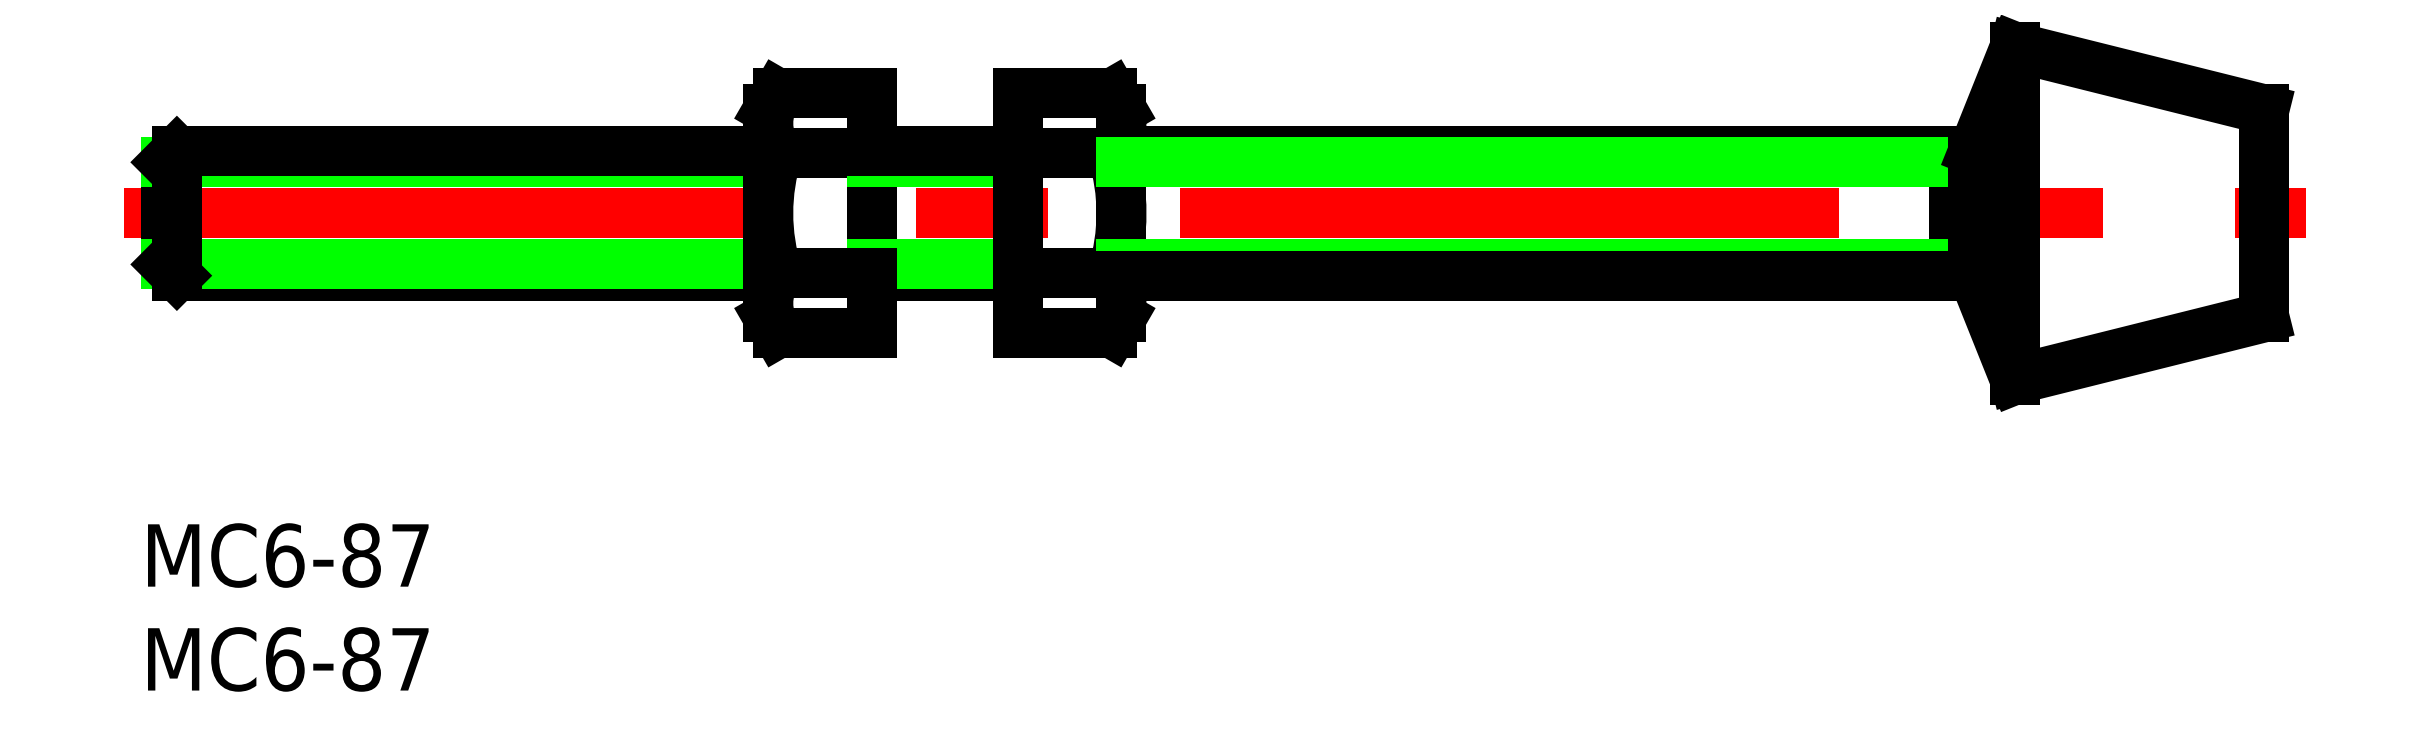
<metadata>
{"format":"dxf","ext":"dxf","renderer":"ezdxf+matplotlib","layout":"modelspace","background":"white","min_lineweight":24,"dpi":150}
</metadata>
<code>
0
SECTION
2
ENTITIES
0
LINE
8
CENTER
10
-2
20
1e-16
30
0
11
103
21
-6.32e-14
31
0
0
LINE
8
0
10
0.5415
20
-3
30
0
11
29
21
-3
31
0
0
LINE
8
0
10
87
20
3
30
0
11
46
21
3
31
0
0
LINE
8
0
10
-2e-16
20
-2.458
30
0
11
2e-16
21
2.458
31
0
0
TEXT
8
0
10
-1.213
20
-17.97
30
0
40
3
1
MC6-87
0
TEXT
8
0
10
-1.213
20
-22.97
30
0
40
3
1
MC6-87
0
LINE
8
0
10
2e-16
20
2.458
30
0
11
29
21
2.458
31
0
0
LINE
8
0
10
-2e-16
20
-2.458
30
0
11
29
21
-2.458
31
0
0
LINE
8
0
10
2e-16
20
2.458
30
0
11
0.5415
21
3
31
0
0
LINE
8
0
10
2e-16
20
-2.458
30
0
11
0.5415
21
-3
31
0
0
LINE
8
0
10
0.5415
20
-3
30
0
11
0.5415
21
3
31
0
0
LINE
8
0
10
87
20
3
30
0
11
86.06
21
2.458
31
0
0
LINE
8
0
10
87
20
-3
30
0
11
86.06
21
-2.459
31
0
0
LINE
8
0
10
86.06
20
-3
30
0
11
86.06
21
3
31
0
0
LINE
8
0
10
29.45
20
5.774
30
0
11
34
21
5.774
31
0
0
LINE
8
0
10
29.45
20
2.887
30
0
11
34
21
2.887
31
0
0
LINE
8
0
10
29
20
-5
30
0
11
29
21
5
31
0
0
LINE
8
0
10
34
20
-5.774
30
0
11
34
21
5.774
31
0
0
LINE
8
0
10
29
20
5
30
0
11
29.45
21
5.774
31
0
0
LINE
8
0
10
34
20
2.458
30
0
11
41
21
2.458
31
0
0
LINE
8
0
10
29
20
3
30
0
11
0.5415
21
3
31
0
0
LINE
8
0
10
34
20
-3
30
0
11
41
21
-3
31
0
0
LINE
8
0
10
34
20
-2.458
30
0
11
41
21
-2.458
31
0
0
ARC
8
0
10
31.56
20
4.33
30
0
40
2.556
50
145.6
51
214.4
0
ARC
8
0
10
31.56
20
-4.33
30
0
40
2.556
50
145.6
51
214.4
0
LINE
8
0
10
29
20
-5
30
0
11
29.45
21
-5.774
31
0
0
LINE
8
0
10
29.45
20
-5.774
30
0
11
34
21
-5.774
31
0
0
LINE
8
0
10
29.45
20
-2.887
30
0
11
34
21
-2.887
31
0
0
ARC
8
0
10
38.55
20
0
30
0
40
9.553
50
162.4
51
197.6
0
LINE
8
0
10
45.55
20
-2.887
30
0
11
41
21
-2.887
31
0
0
LINE
8
0
10
45.55
20
2.887
30
0
11
41
21
2.887
31
0
0
LINE
8
0
10
45.55
20
5.774
30
0
11
41
21
5.774
31
0
0
LINE
8
0
10
45.55
20
-5.774
30
0
11
41
21
-5.774
31
0
0
LINE
8
0
10
46
20
-5
30
0
11
46
21
5
31
0
0
ARC
8
0
10
36.45
20
0
30
0
40
9.553
50
342.4
51
17.59
0
LINE
8
0
10
46
20
-5
30
0
11
45.55
21
-5.774
31
0
0
ARC
8
0
10
43.44
20
-4.33
30
0
40
2.556
50
325.6
51
34.38
0
ARC
8
0
10
43.44
20
4.33
30
0
40
2.556
50
325.6
51
34.38
0
LINE
8
0
10
46
20
5
30
0
11
45.55
21
5.774
31
0
0
LINE
8
0
10
41
20
-5.774
30
0
11
41
21
5.774
31
0
0
LINE
8
0
10
46
20
2.458
30
0
11
86.06
21
2.458
31
0
0
LINE
8
0
10
41
20
3
30
0
11
34
21
3
31
0
0
LINE
8
0
10
46
20
-2.458
30
0
11
86.06
21
-2.459
31
0
0
LINE
8
0
10
46
20
-3
30
0
11
87
21
-3
31
0
0
LINE
8
0
10
89
20
8
30
0
11
89
21
-8
31
0
0
LINE
8
0
10
101
20
5
30
0
11
101
21
-5
31
0
0
LINE
8
0
10
87
20
-3
30
0
11
89
21
-8
31
0
0
LINE
8
0
10
89
20
-8
30
0
11
101
21
-5
31
0
0
LINE
8
0
10
101
20
5
30
0
11
89
21
8
31
0
0
LINE
8
0
10
89
20
8
30
0
11
87
21
3
31
0
0
LINE
8
0
10
87
20
3
30
0
11
87
21
-3
31
0
0
ENDSEC
0
EOF

</code>
